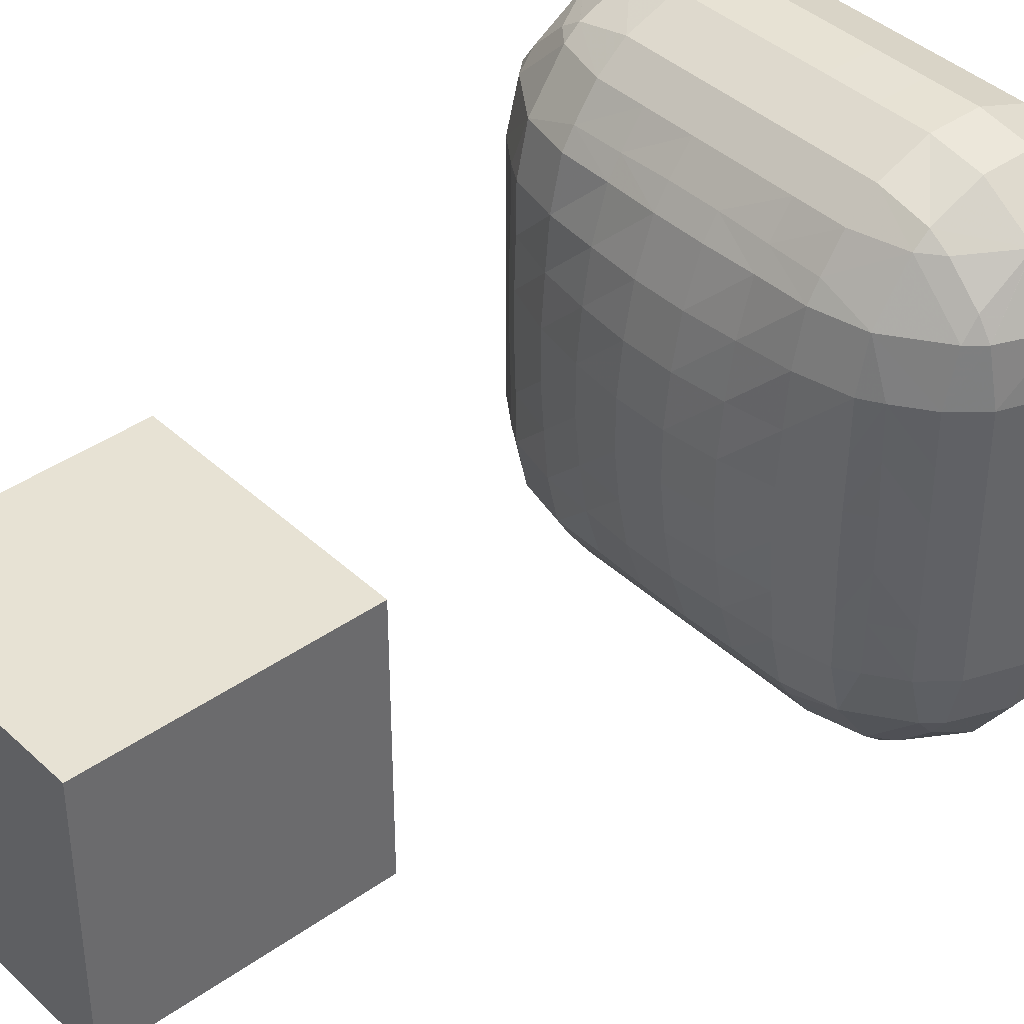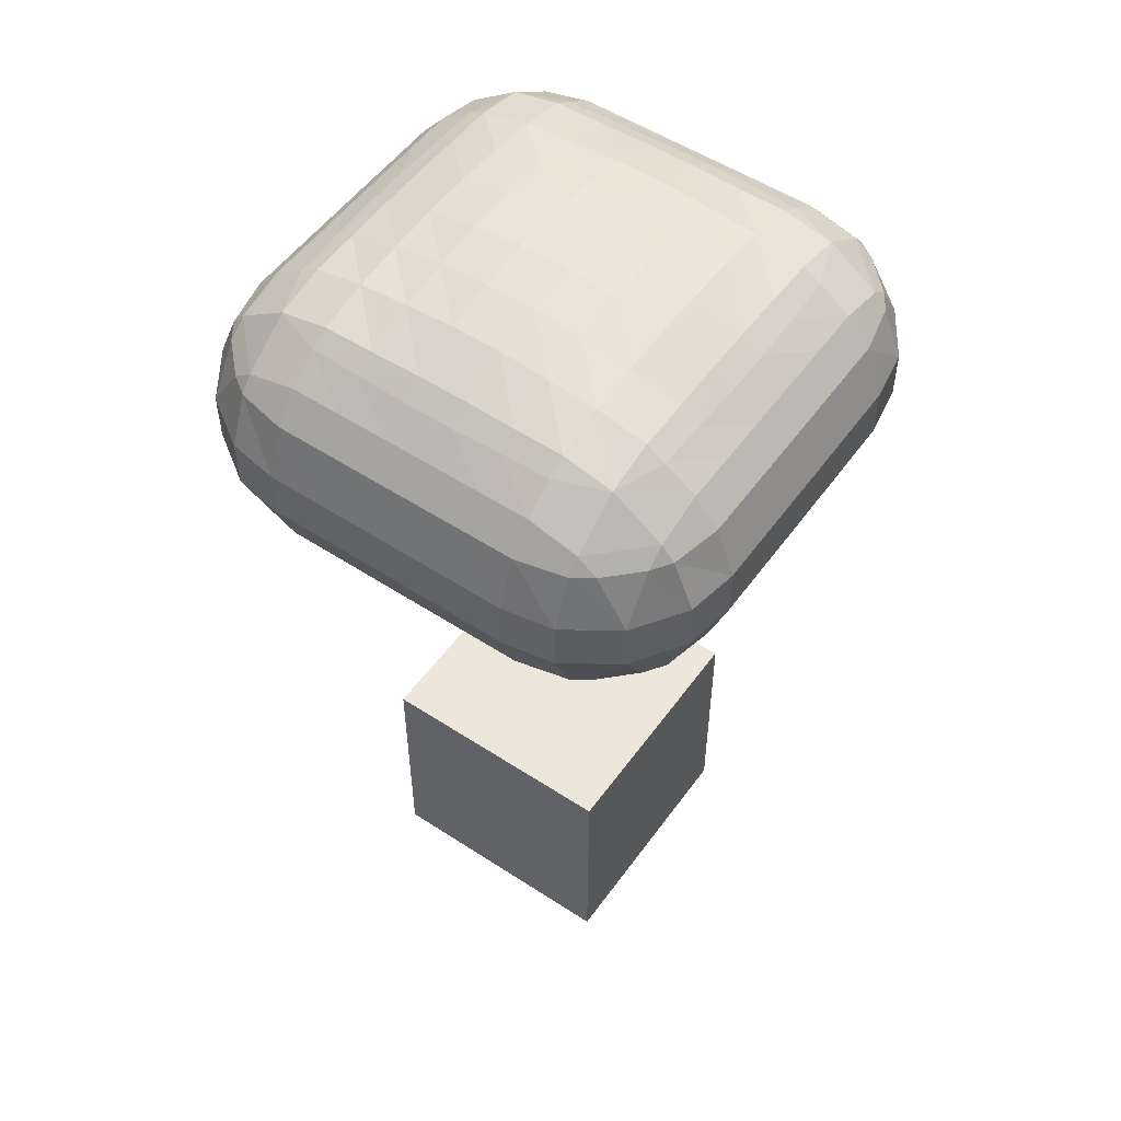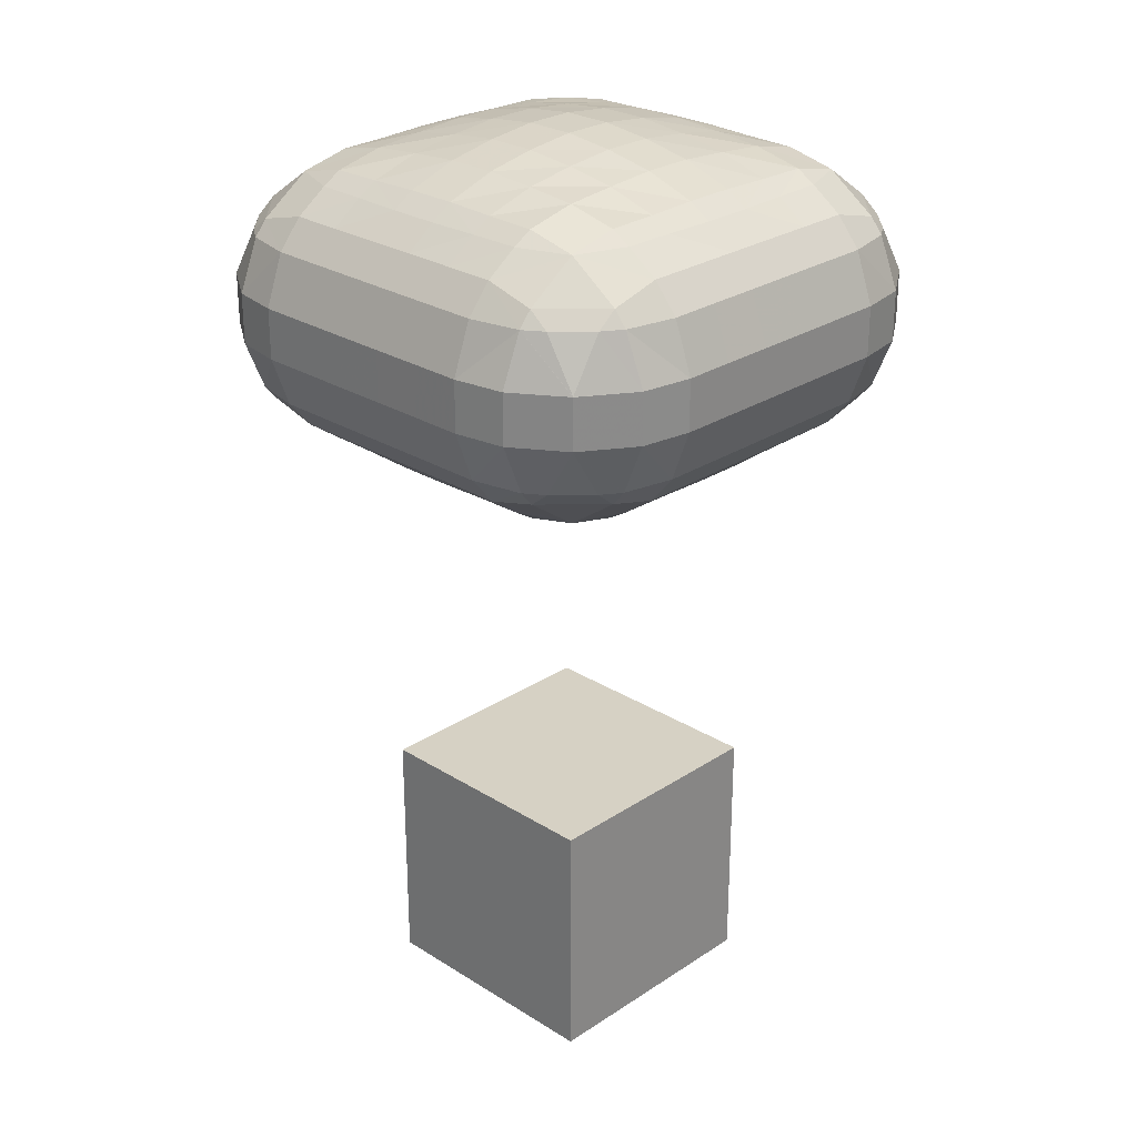
<metadata>
{"format":"obj","ext":"obj","renderer":"f3d","projection":"perspective","resolution":1024,"background":"white","views":[{"elev":40.0,"azim":48.8,"up":"+Z"},{"elev":53.1,"azim":35.0,"up":"+Y"},{"elev":26.6,"azim":-45.7,"up":"+Y"}]}
</metadata>
<code>
o Mball_Meta
v -1.4 4.069 1.4
v -1 3.979 1.4
v -1 3.89 1
v -1.4 3.979 1
v -1 3.854 0.6
v -1.4 3.973 0.6
v -0.6 3.854 1
v -0.6 3.79 0.6
v -0.6 3.75 0.2
v -1 3.825 0.2
v -0.6 3.75 -0.2
v -1 3.825 -0.2
v -0.6 3.79 -0.6
v -1 3.854 -0.6
v -0.6 3.854 -1
v -1 3.89 -1
v -0.6 3.973 -1.4
v -1 3.979 -1.4
v -0.6 4.07 -1.56
v -1 4.07 -1.552
v -1 4.245 -1.8
v -0.6 4.245 -1.8
v -0.6 4.47 -1.991
v -1 4.47 -1.991
v -0.6 4.87 -2.138
v -1 4.87 -2.138
v -0.6 5.27 -2.138
v -1 5.27 -2.138
v -0.6 5.67 -1.991
v -1 5.67 -1.991
v -1 5.895 -1.8
v -0.6 5.895 -1.8
v -0.6 6.07 -1.56
v -1 6.07 -1.552
v -1 6.161 -1.4
v -0.6 6.167 -1.4
v -1 6.25 -1
v -0.6 6.286 -1
v -1 6.286 -0.6
v -0.6 6.35 -0.6
v -1 6.315 -0.2
v -0.6 6.39 -0.2
v -1 6.315 0.2
v -0.6 6.39 0.2
v -1 6.286 0.6
v -0.6 6.35 0.6
v -1 6.25 1
v -0.6 6.286 1
v -1 6.161 1.4
v -0.6 6.167 1.4
v -0.6 6.07 1.56
v -1 6.07 1.552
v -1 5.895 1.8
v -0.6 5.895 1.8
v -0.6 5.67 1.991
v -1 5.67 1.991
v -1 5.27 2.138
v -0.6 5.27 2.138
v -1 4.87 2.138
v -0.6 4.87 2.138
v -1 4.47 1.991
v -0.6 4.47 1.991
v -1 4.245 1.8
v -0.6 4.245 1.8
v -0.6 4.07 1.56
v -1 4.07 1.552
v -0.6 3.973 1.4
v -0.2 4.244 1.8
v -0.2 4.07 1.575
v 0.2 4.244 1.8
v 0.2 4.07 1.575
v -0.2 4.47 1.991
v 0.2 4.47 1.991
v -0.2 4.87 2.139
v 0.2 4.87 2.139
v -0.2 5.27 2.139
v 0.2 5.27 2.139
v 0.6 5.27 2.138
v 0.6 4.87 2.138
v 0.2 5.67 1.991
v 0.6 5.67 1.991
v 0.2 5.896 1.8
v 0.6 5.895 1.8
v 0.2 6.07 1.575
v 0.6 6.07 1.56
v 0.2 6.179 1.4
v 0.6 6.167 1.4
v 0.2 6.315 1
v 0.6 6.286 1
v 0.2 6.39 0.6
v 0.6 6.35 0.6
v 0.2 6.435 0.2
v 0.6 6.39 0.2
v 0.2 6.435 -0.2
v 0.6 6.39 -0.2
v 0.2 6.39 -0.6
v 0.6 6.35 -0.6
v 0.2 6.315 -1
v 0.6 6.286 -1
v 0.2 6.179 -1.4
v 0.6 6.167 -1.4
v 0.2 6.07 -1.575
v 0.6 6.07 -1.56
v 0.2 5.896 -1.8
v 0.6 5.895 -1.8
v 0.2 5.67 -1.991
v 0.6 5.67 -1.991
v 0.2 5.27 -2.139
v 0.6 5.27 -2.138
v 0.2 4.87 -2.139
v 0.6 4.87 -2.138
v 0.2 4.47 -1.991
v 0.6 4.47 -1.991
v 0.2 4.244 -1.8
v 0.6 4.245 -1.8
v 0.2 4.07 -1.575
v 0.6 4.07 -1.56
v 0.2 3.961 -1.4
v 0.6 3.973 -1.4
v 0.2 3.825 -1
v 0.6 3.854 -1
v 0.2 3.75 -0.6
v 0.6 3.79 -0.6
v 0.2 3.705 -0.2
v 0.6 3.75 -0.2
v 0.2 3.705 0.2
v 0.6 3.75 0.2
v 0.2 3.75 0.6
v 0.6 3.79 0.6
v 0.2 3.825 1
v 0.6 3.854 1
v 0.2 3.961 1.4
v 0.6 3.973 1.4
v 0.6 4.07 1.56
v 1 3.89 1
v 1 3.854 0.6
v 1.4 3.979 1
v 1.4 3.973 0.6
v 1.552 4.07 1
v 1.56 4.07 0.6
v 1.8 4.245 1
v 1.8 4.245 0.6
v 1.8 4.244 0.2
v 1.575 4.07 0.2
v 1.8 4.244 -0.2
v 1.575 4.07 -0.2
v 1.8 4.245 -0.6
v 1.56 4.07 -0.6
v 1.4 3.961 -0.2
v 1.4 3.973 -0.6
v 1.552 4.07 -1
v 1.4 3.979 -1
v 1 3.825 -0.2
v 1 3.854 -0.6
v 1.8 4.245 -1
v 1.8 4.349 -1.4
v 1.402 4.07 -1.4
v 1.4 4.349 -1.8
v 1.4 4.07 -1.402
v 1.8 4.47 -1.552
v 1.552 4.47 -1.8
v 1.4 4.47 -1.903
v 1 4.245 -1.8
v 1 4.47 -1.991
v 1.4 4.87 -2.068
v 1 4.87 -2.138
v 1.4 5.27 -2.068
v 1 5.27 -2.138
v 1.4 5.67 -1.903
v 1 5.67 -1.991
v 1 5.895 -1.8
v 1.4 5.791 -1.8
v 1.552 5.67 -1.8
v 1.8 5.27 -1.802
v 1.8 5.273 -1.8
v 1.802 5.27 -1.8
v 2.068 5.27 -1.4
v 1.903 5.67 -1.4
v 1.8 5.67 -1.552
v 1.8 5.791 -1.4
v 1.8 5.895 -1
v 1.991 5.67 -1
v 1.8 5.895 -0.6
v 1.991 5.67 -0.6
v 2.138 5.27 -0.6
v 2.138 5.27 -1
v 2.138 4.87 -0.6
v 2.138 4.87 -1
v 1.991 4.47 -0.6
v 1.991 4.47 -1
v 2.068 4.87 -1.4
v 1.903 4.47 -1.4
v 1.991 4.47 -0.2
v 2.139 4.87 -0.2
v 2.139 5.27 -0.2
v 1.991 5.67 -0.2
v 2.139 5.27 0.2
v 1.991 5.67 0.2
v 1.8 5.896 0.2
v 1.8 5.896 -0.2
v 1.8 5.895 0.6
v 1.991 5.67 0.6
v 1.8 5.895 1
v 1.991 5.67 1
v 2.138 5.27 1
v 2.138 5.27 0.6
v 2.138 4.87 1
v 2.138 4.87 0.6
v 1.991 4.47 1
v 1.991 4.47 0.6
v 1.903 4.47 1.4
v 2.068 4.87 1.4
v 1.8 4.349 1.4
v 1.8 4.47 1.552
v 1.4 4.349 1.8
v 1.552 4.47 1.8
v 1.402 4.07 1.4
v 1.4 4.07 1.402
v 1.8 4.867 1.8
v 1.4 4.47 1.903
v 1 4.245 1.8
v 1 4.47 1.991
v 1 4.87 2.138
v 1.4 4.87 2.068
v 1 5.27 2.138
v 1.4 5.27 2.068
v 0.6 4.47 1.991
v 0.6 4.245 1.8
v 1 4.07 1.552
v 1.802 4.87 1.8
v 1.802 5.27 1.8
v 2.068 5.27 1.4
v 1.8 5.273 1.8
v 1.8 5.67 1.552
v 1.903 5.67 1.4
v 1.8 5.791 1.4
v 1.8 5.27 1.802
v 1.402 6.07 1.4
v 1.552 6.07 1
v 1.4 6.071 1.4
v 1.4 6.161 1
v 1.4 6.167 0.6
v 1.56 6.07 0.6
v 1.4 6.179 0.2
v 1.575 6.07 0.2
v 1.4 6.179 -0.2
v 1.575 6.07 -0.2
v 1.4 6.167 -0.6
v 1.56 6.07 -0.6
v 1.4 6.161 -1
v 1.552 6.07 -1
v 1.4 6.071 -1.4
v 1.402 6.07 -1.4
v 1.4 6.07 -1.402
v 1 6.161 -1.4
v 1 6.07 -1.552
v 1 6.315 -0.2
v 1 6.286 -0.6
v 1 6.25 1
v 1 6.286 0.6
v 1.4 6.07 1.402
v 1 4.07 -1.552
v 1.991 4.47 0.2
v 1.4 4.069 1.4
v -0.2 3.825 1
v -0.2 3.75 0.6
v -0.2 3.705 0.2
v -0.2 3.705 -0.2
v -0.2 3.75 -0.6
v 1 3.979 -1.4
v -0.2 4.244 -1.8
v -0.2 4.07 -1.575
v -0.2 4.47 -1.991
v -0.2 5.27 -2.139
v -0.2 5.67 -1.991
v -0.2 5.896 -1.8
v -0.2 6.179 -1.4
v -0.2 6.07 -1.575
v -0.2 6.435 -0.2
v -0.2 6.39 -0.6
v -0.2 6.315 1
v -0.2 6.39 0.6
v 1 5.895 1.8
v 1 5.67 1.991
v -1.4 4.349 1.8
v -1.4 4.07 1.402
v -1.8 4.349 1.4
v -1.8 4.47 1.552
v -1.552 4.47 1.8
v -1.402 4.07 1.4
v -1.8 4.867 1.8
v -1.8 4.87 1.802
v -1.4 4.87 2.068
v -1.4 4.47 1.903
v -1.8 5.27 1.802
v -1.4 5.27 2.068
v -1.903 4.47 1.4
v -2.068 4.87 1.4
v -1.802 4.87 1.8
v -2.068 5.27 1.4
v -1.802 5.27 1.8
v -2.138 4.87 1
v -2.138 5.27 1
v -1.991 5.67 1
v -1.903 5.67 1.4
v -1.8 5.791 1.4
v -1.8 5.895 1
v -1.991 5.67 0.6
v -1.8 5.895 0.6
v -1.56 6.07 0.6
v -1.552 6.07 1
v -1.4 6.161 1
v -1.4 6.167 0.6
v -2.138 5.27 0.6
v -2.138 4.87 0.6
v -1.991 4.47 1
v -1.991 4.47 0.6
v -1.8 4.245 1
v -1.8 4.245 0.6
v -1.8 4.244 0.2
v -1.991 4.47 0.2
v -1.8 4.244 -0.2
v -1.991 4.47 -0.2
v -2.139 4.87 -0.2
v -2.139 4.87 0.2
v -2.139 5.27 -0.2
v -2.139 5.27 0.2
v -2.138 4.87 -0.6
v -2.138 5.27 -0.6
v -1.991 5.67 -0.6
v -1.991 5.67 -0.2
v -1.8 5.896 -0.2
v -1.8 5.895 -0.6
v -1.991 5.67 -1
v -1.8 5.895 -1
v -1.56 6.07 -0.6
v -1.575 6.07 -0.2
v -1.4 6.179 -0.2
v -1.4 6.167 -0.6
v -2.138 5.27 -1
v -2.138 4.87 -1
v -1.991 4.47 -0.6
v -1.991 4.47 -1
v -1.8 4.245 -0.6
v -1.8 4.245 -1
v -1.8 4.349 -1.4
v -1.903 4.47 -1.4
v -1.8 4.47 -1.552
v -1.402 4.07 -1.4
v -1.4 4.07 -1.402
v -1.4 4.349 -1.8
v -1.552 4.47 -1.8
v -1.8 4.867 -1.8
v -1.4 4.47 -1.903
v -1.4 4.87 -2.068
v -1.8 4.87 -1.802
v -1.4 5.27 -2.068
v -1.8 5.27 -1.802
v -1.8 5.273 -1.8
v -1.4 5.67 -1.903
v -1.552 5.67 -1.8
v -1.4 5.791 -1.8
v -1.802 5.27 -1.8
v -1.552 4.07 -1
v -1.56 4.07 -0.6
v -1.575 4.07 -0.2
v -1.4 3.961 -0.2
v -1.4 3.973 -0.6
v -2.068 4.87 -1.4
v -2.068 5.27 -1.4
v -1.575 4.07 0.2
v -1.56 4.07 0.6
v -1.552 4.07 1
v -1.4 5.67 1.903
v -1.4 5.791 1.8
v -1.4 6.071 -1.4
v -1.4 6.07 -1.402
v -1.402 6.07 -1.4
v -1.4 4.069 -1.4
v -1.4 6.071 1.4
v -1.4 6.07 1.402
v -1.402 6.07 1.4
v -1.4 3.961 0.2
v -1.4 6.179 0.2
v -1.575 6.07 0.2
v -1.4 3.979 -1
v -1.4 6.161 -1
v -1.552 6.07 -1
v -0.2 3.961 1.4
v -0.2 6.179 1.4
v -0.2 6.07 1.575
v -0.2 3.825 -1
v -0.2 6.315 -1
v 1 3.979 1.4
v 1 6.161 1.4
v 1 6.07 1.552
v 1 3.825 0.2
v 1 6.315 0.2
v 1 3.89 -1
v 1 6.25 -1
v -1.552 5.67 1.8
v -1.8 5.67 1.552
v -1.8 5.273 1.8
v -1.8 5.896 0.2
v -1.991 5.67 0.2
v -1.802 4.87 -1.8
v -1.8 5.791 -1.4
v -1.8 5.67 -1.552
v -1.903 5.67 -1.4
v -0.2 5.896 1.8
v -0.2 5.67 1.991
v -0.2 6.435 0.2
v -0.2 3.961 -1.4
v -0.2 4.87 -2.139
v 1.8 4.87 1.802
v 1.4 5.791 1.8
v 1.552 5.67 1.8
v 1.4 5.67 1.903
v 1.4 3.961 0.2
v 2.139 4.87 0.2
v 1.4 4.069 -1.4
v 1.8 4.87 -1.802
v 1.802 4.87 -1.8
v 1.8 4.867 -1.8
f 1 4 3 2
f 6 5 3 4
f 5 8 7 3
f 10 9 8 5
f 12 11 9 10
f 14 13 11 12
f 16 15 13 14
f 18 17 15 16
f 20 19 17 18
f 22 19 20 21
f 24 23 22 21
f 26 25 23 24
f 28 27 25 26
f 30 29 27 28
f 32 29 30 31
f 34 33 32 31
f 36 33 34 35
f 38 36 35 37
f 40 38 37 39
f 42 40 39 41
f 44 42 41 43
f 46 44 43 45
f 48 46 45 47
f 50 48 47 49
f 52 51 50 49
f 54 51 52 53
f 56 55 54 53
f 58 55 56 57
f 60 58 57 59
f 62 60 59 61
f 64 62 61 63
f 66 65 64 63
f 67 65 66 2
f 65 69 68 64
f 69 71 70 68
f 70 73 72 68
f 73 75 74 72
f 75 77 76 74
f 79 78 77 75
f 78 81 80 77
f 80 81 83 82
f 83 85 84 82
f 84 85 87 86
f 87 89 88 86
f 89 91 90 88
f 91 93 92 90
f 93 95 94 92
f 95 97 96 94
f 97 99 98 96
f 99 101 100 98
f 101 103 102 100
f 102 103 105 104
f 105 107 106 104
f 106 107 109 108
f 108 109 111 110
f 110 111 113 112
f 112 113 115 114
f 115 117 116 114
f 116 117 119 118
f 118 119 121 120
f 120 121 123 122
f 122 123 125 124
f 124 125 127 126
f 126 127 129 128
f 128 129 131 130
f 130 131 133 132
f 133 134 71 132
f 129 136 135 131
f 136 138 137 135
f 138 140 139 137
f 139 140 142 141
f 140 144 143 142
f 144 146 145 143
f 146 148 147 145
f 150 148 146 149
f 152 151 148 150
f 154 150 149 153
f 148 151 155 147
f 151 157 156 155
f 156 157 159 158
f 161 160 156 158
f 162 161 158
f 164 162 158 163
f 166 165 162 164
f 168 167 165 166
f 170 169 167 168
f 172 169 170 171
f 173 169 172
f 173 175 174 167
f 169 173 167
f 176 174 175
f 178 177 176 175
f 179 178 175
f 178 179 180
f 182 178 180 181
f 184 182 181 183
f 186 182 184 185
f 188 186 185 187
f 190 188 187 189
f 192 191 188 190
f 189 187 194 193
f 191 177 186 188
f 187 185 195 194
f 185 184 196 195
f 195 196 198 197
f 198 196 200 199
f 202 198 199 201
f 204 202 201 203
f 206 202 204 205
f 208 206 205 207
f 210 208 207 209
f 209 207 212 211
f 141 209 211 213
f 211 214 213
f 213 214 216 215
f 218 217 213 215
f 216 214 219
f 216 220 215
f 215 220 222 221
f 220 224 223 222
f 224 226 225 223
f 222 223 79 227
f 221 222 227 228
f 134 229 221 228
f 229 218 215 221
f 211 212 230 219
f 214 211 219
f 212 232 231 230
f 232 235 234 233
f 231 232 233
f 234 235 236
f 237 231 233
f 207 205 232 212
f 205 204 235 232
f 235 204 203 236
f 203 239 238 236
f 238 239 241 240
f 239 243 242 241
f 243 245 244 242
f 245 247 246 244
f 247 249 248 246
f 183 249 247 200
f 249 251 250 248
f 251 253 252 250
f 253 254 252
f 252 254 256 255
f 246 248 258 257
f 241 242 260 259
f 261 238 240
f 201 243 239 203
f 197 198 202 206
f 196 184 183 200
f 181 251 249 183
f 177 178 182 186
f 160 192 156
f 158 159 262 163
f 156 192 190 155
f 155 190 189 147
f 147 189 193 145
f 145 193 263 143
f 143 263 210 142
f 217 139 141 213
f 142 210 209 141
f 137 139 217 264
f 266 128 130 265
f 267 126 128 266
f 268 124 126 267
f 123 154 153 125
f 269 122 124 268
f 117 262 270 119
f 163 262 117 115
f 114 116 272 271
f 113 164 163 115
f 273 112 114 271
f 111 166 164 113
f 109 168 166 111
f 107 170 168 109
f 275 106 108 274
f 171 170 107 105
f 104 106 275 276
f 103 256 171 105
f 255 256 103 101
f 100 102 278 277
f 257 258 97 95
f 94 96 280 279
f 259 260 91 89
f 88 90 282 281
f 81 284 283 83
f 225 284 81 78
f 223 225 78 79
f 227 79 75 73
f 228 227 73 70
f 71 134 228 70
f 286 66 63 285
f 285 289 288 287
f 290 286 285 287
f 288 289 291
f 294 293 292 291
f 289 294 291
f 293 296 295 292
f 298 297 288 291
f 299 298 291
f 301 300 298 299
f 300 303 302 298
f 305 304 303 300
f 307 304 305 306
f 309 308 304 307
f 311 310 309 307
f 313 310 311 312
f 304 308 314 303
f 303 314 315 302
f 302 315 317 316
f 316 317 319 318
f 317 321 320 319
f 321 323 322 320
f 325 324 323 321
f 327 326 324 325
f 326 329 328 324
f 331 330 329 326
f 333 330 331 332
f 335 334 330 333
f 337 336 333 332
f 339 336 337 338
f 330 334 340 329
f 329 340 341 328
f 328 341 343 342
f 342 343 345 344
f 343 347 346 345
f 347 348 346
f 351 350 349 346
f 348 352 351 346
f 352 348 353
f 355 354 352 353
f 356 355 353
f 358 357 355 356
f 360 357 358 359
f 361 360 359
f 360 361 362
f 358 363 359
f 352 354 351
f 346 349 364 345
f 345 364 365 344
f 344 365 366 322
f 366 365 368 367
f 341 369 347 343
f 340 370 369 341
f 324 328 342 323
f 323 342 344 322
f 322 366 371 320
f 320 371 372 319
f 297 316 318 287
f 319 372 373 318
f 315 325 321 317
f 314 327 325 315
f 298 302 316 297
f 318 373 290 287
f 294 289 285
f 288 297 287
f 68 72 62 64
f 63 61 294 285
f 72 74 60 62
f 61 59 293 294
f 74 76 58 60
f 59 57 296 293
f 57 56 374 296
f 374 56 53 375
f 281 282 46 48
f 47 45 313 312
f 279 280 40 42
f 41 39 339 338
f 277 278 33 36
f 35 34 377 376
f 377 378 376
f 377 34 31 362
f 276 275 29 32
f 31 30 360 362
f 29 275 274 27
f 360 30 28 357
f 357 28 26 355
f 355 26 24 354
f 23 273 271 22
f 354 24 21 351
f 271 272 19 22
f 21 20 350 351
f 350 20 18 379
f 13 269 268 11
f 368 14 12 367
f 11 268 267 9
f 9 267 266 8
f 8 266 265 7
f 373 372 6 4
f 3 7 67 2
f 1 2 66 286
f 1 290 373 4
f 49 47 312 380
f 381 52 49 380
f 53 52 381 375
f 312 311 382 380
f 382 311 307 306
f 382 381 380
f 367 12 10 383
f 383 10 5 6
f 43 41 338 384
f 45 43 384 313
f 338 337 385 384
f 384 385 310 313
f 379 18 16 386
f 386 16 14 368
f 365 364 386 368
f 37 35 376 387
f 39 37 387 339
f 376 378 388 387
f 387 388 336 339
f 336 388 335 333
f 265 130 132 389
f 7 265 389 67
f 86 88 281 390
f 391 84 86 390
f 390 281 48 50
f 51 391 390 50
f 392 120 122 269
f 15 392 269 13
f 98 100 277 393
f 96 98 393 280
f 393 277 36 38
f 280 393 38 40
f 135 137 264 394
f 131 135 394 133
f 394 229 134 133
f 240 241 259 395
f 396 261 240 395
f 395 259 89 87
f 85 396 395 87
f 283 396 85 83
f 125 153 397 127
f 127 397 136 129
f 244 246 257 398
f 242 244 398 260
f 398 257 95 93
f 260 398 93 91
f 399 152 150 154
f 119 270 399 121
f 121 399 154 123
f 250 252 255 400
f 248 250 400 258
f 400 255 101 99
f 258 400 99 97
f 286 290 1
f 295 301 299 292
f 292 299 291
f 375 381 382 306
f 402 401 375 306
f 401 402 403
f 401 374 375
f 296 374 401 403
f 295 296 403
f 305 402 306
f 305 300 301 403
f 402 305 403
f 301 295 403
f 371 366 367 383
f 372 371 383 6
f 385 337 332 404
f 310 385 404 309
f 332 331 405 404
f 405 331 326 327
f 404 405 308 309
f 308 405 327 314
f 349 350 379
f 364 349 379 386
f 406 363 358 356
f 406 356 353
f 370 363 406 369
f 347 369 406 353
f 348 347 353
f 362 361 408 407
f 378 377 362 407
f 408 361 359
f 388 378 407 335
f 408 409 407
f 370 409 408 359
f 363 370 359
f 407 409 334 335
f 334 409 370 340
f 132 71 69 389
f 389 69 65 67
f 82 84 391 410
f 411 80 82 410
f 77 80 411 76
f 410 391 51 54
f 55 411 410 54
f 76 411 55 58
f 92 94 279 412
f 90 92 412 282
f 412 279 42 44
f 282 412 44 46
f 272 116 118 413
f 413 118 120 392
f 19 272 413 17
f 17 413 392 15
f 274 108 110 414
f 414 110 112 273
f 27 274 414 25
f 25 414 273 23
f 278 102 104 276
f 33 278 276 32
f 217 218 264
f 264 218 229 394
f 230 231 237 415
f 230 415 219
f 415 237 226 224
f 219 415 224 220
f 216 219 220
f 236 238 261 416
f 417 234 236 416
f 234 417 233
f 418 417 416
f 233 417 418 226
f 237 233 226
f 416 261 396 283
f 284 418 416 283
f 226 418 284 225
f 149 146 144 419
f 419 144 140 138
f 153 149 419 397
f 397 419 138 136
f 194 195 197 420
f 193 194 420 263
f 420 197 206 208
f 263 420 208 210
f 200 247 245 199
f 199 245 243 201
f 159 157 421
f 421 157 151 152
f 262 159 421 270
f 270 421 152 399
f 174 176 423 422
f 422 423 424
f 423 176 177 191
f 191 192 160 424
f 423 191 424
f 167 174 422 165
f 422 424 161 162
f 165 422 162
f 160 161 424
f 180 179 173 172
f 254 253 180 172
f 173 179 175
f 180 253 251 181
f 256 254 172 171
o Cube
v 1 -1 -1
v 1 -1 1
v -1 -1 1
v -1 -1 -1
v 1 1 -1
v 1 1 1
v -1 1 1
v -1 1 -1
f 425 426 427 428
f 429 432 431 430
f 425 429 430 426
f 426 430 431 427
f 427 431 432 428
f 429 425 428 432

</code>
